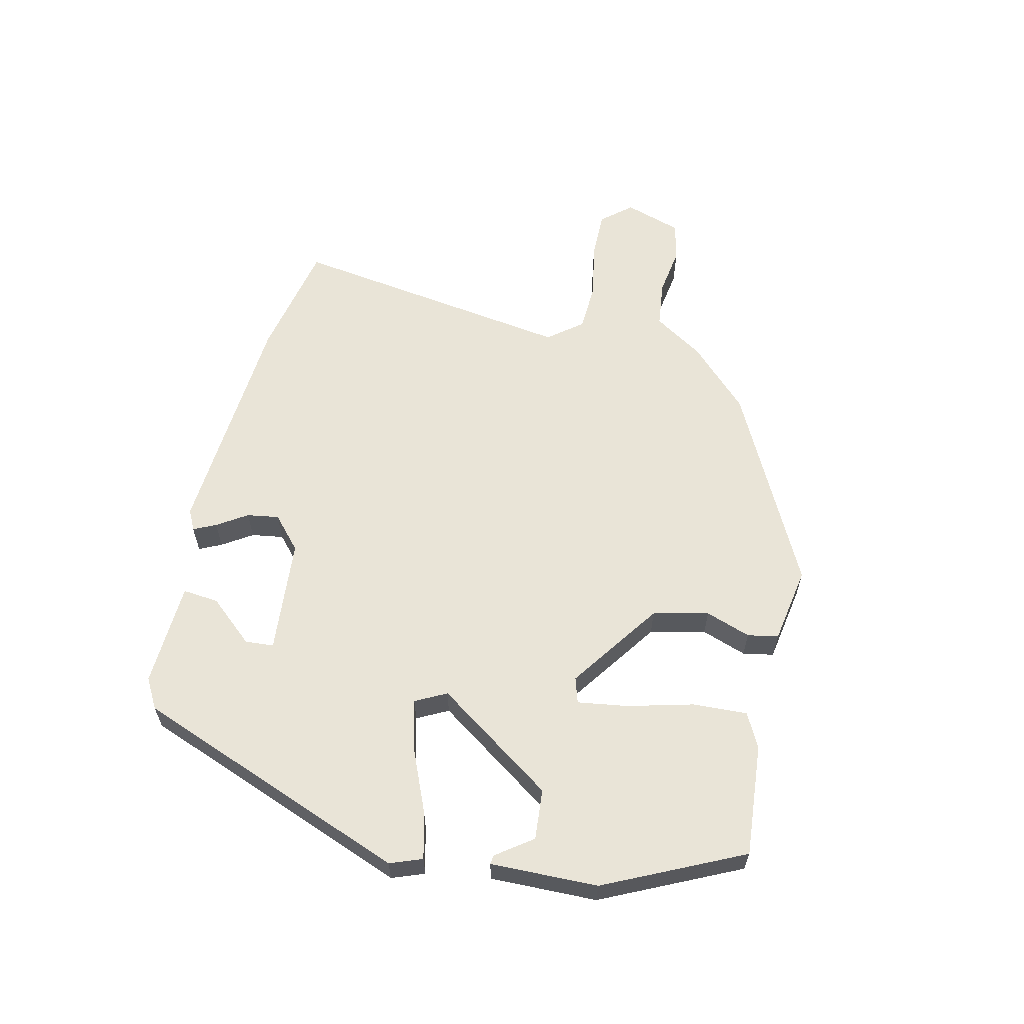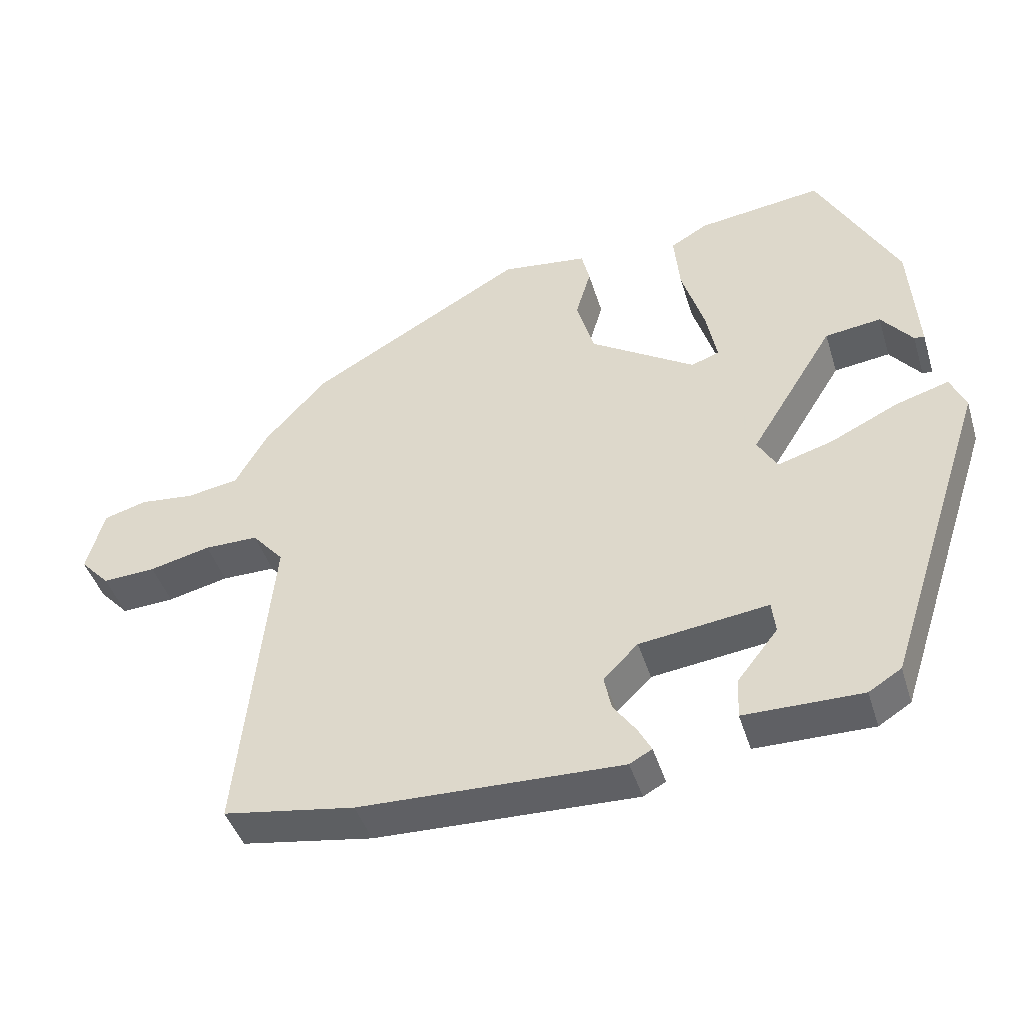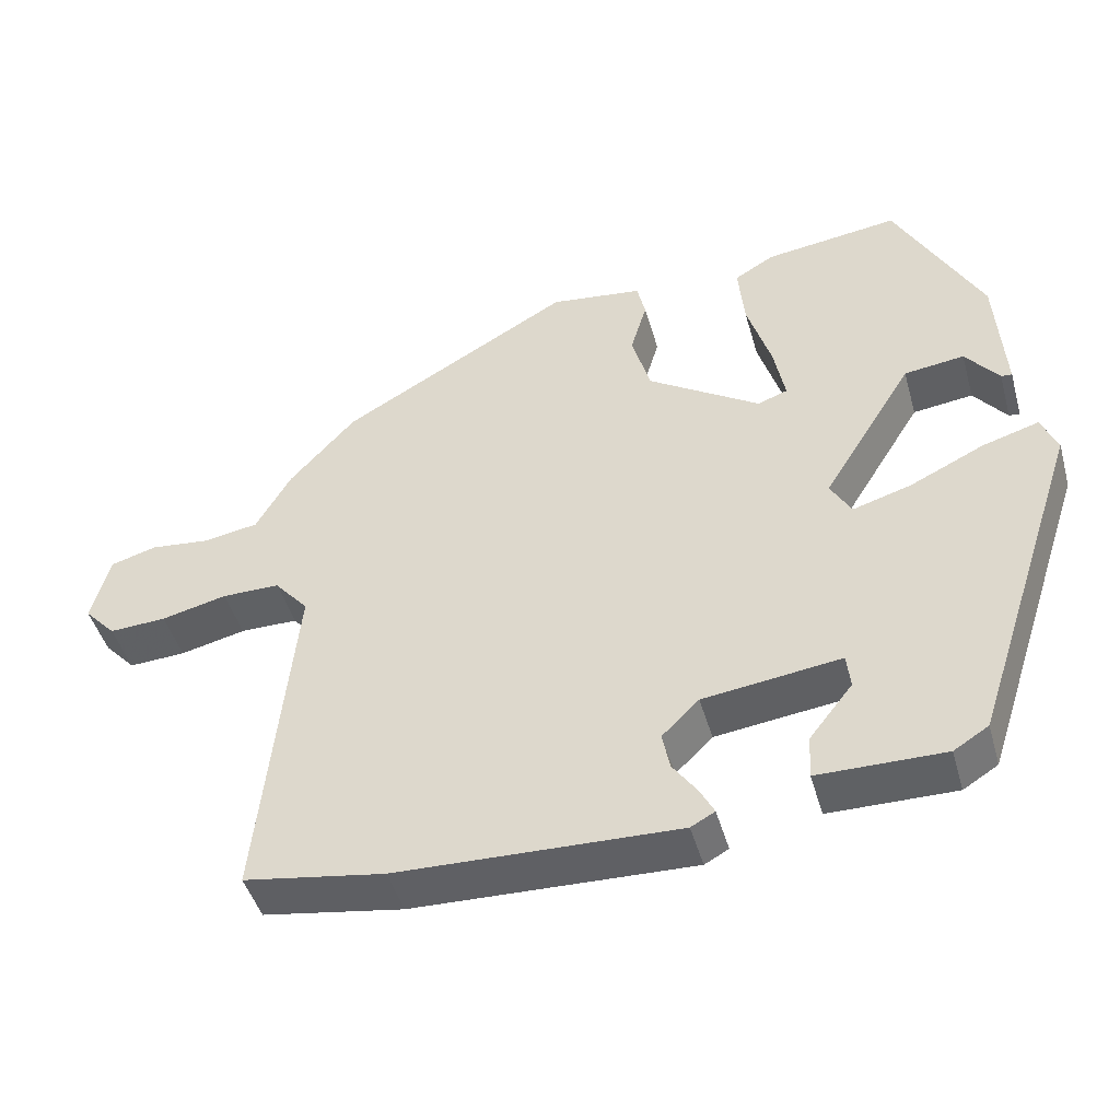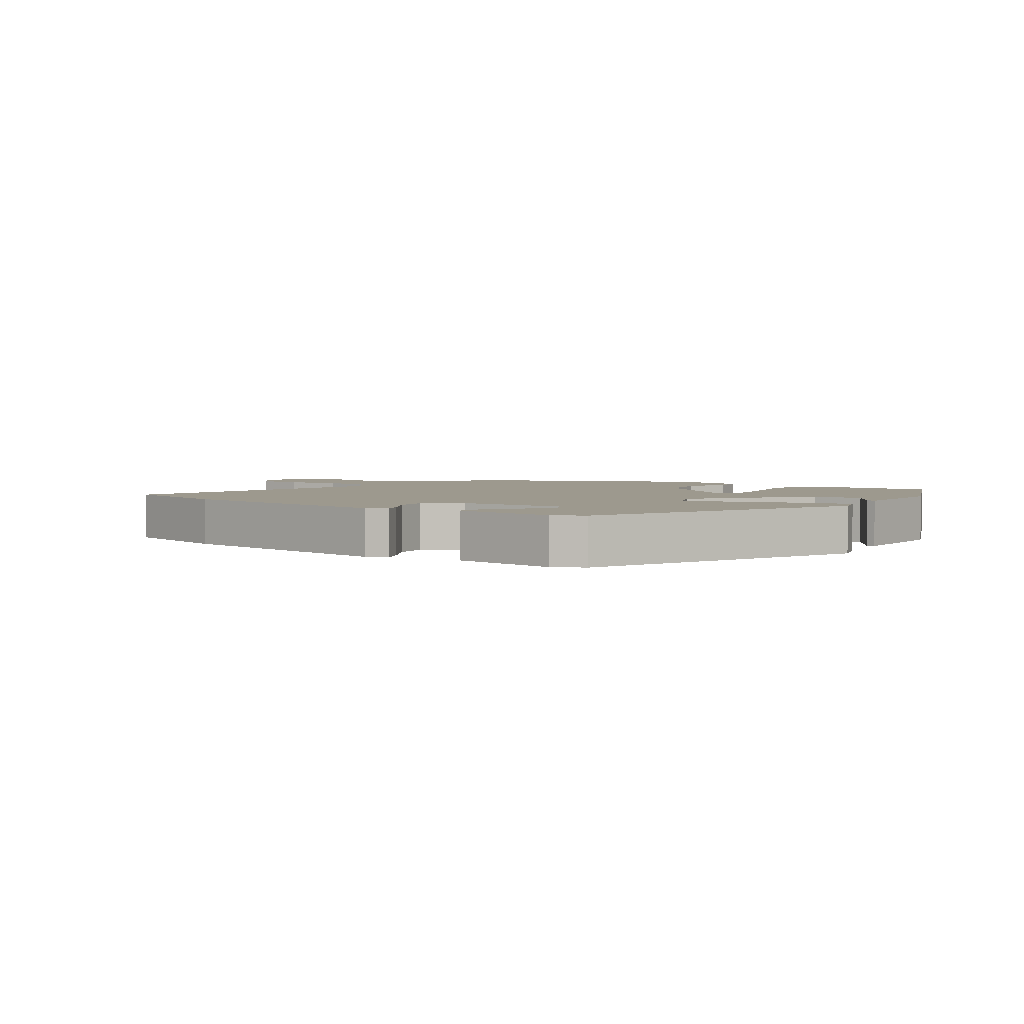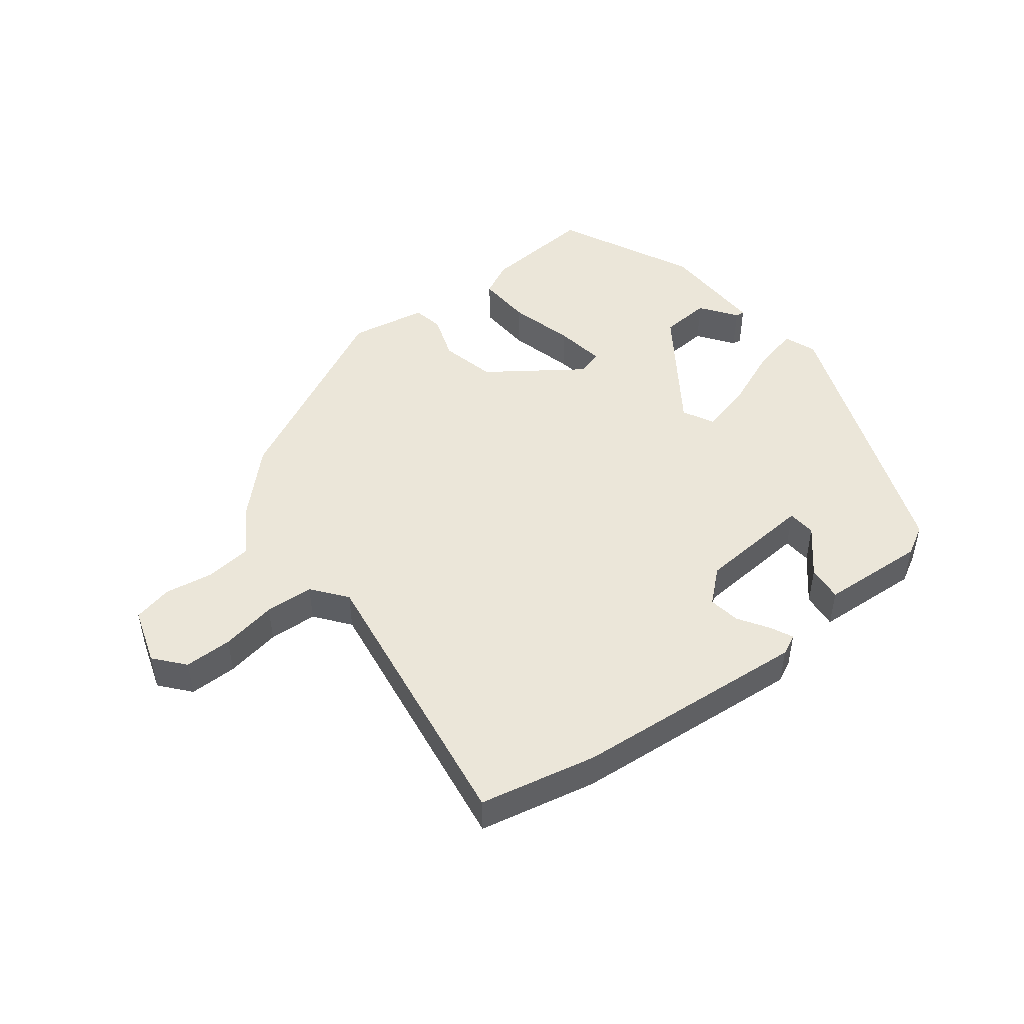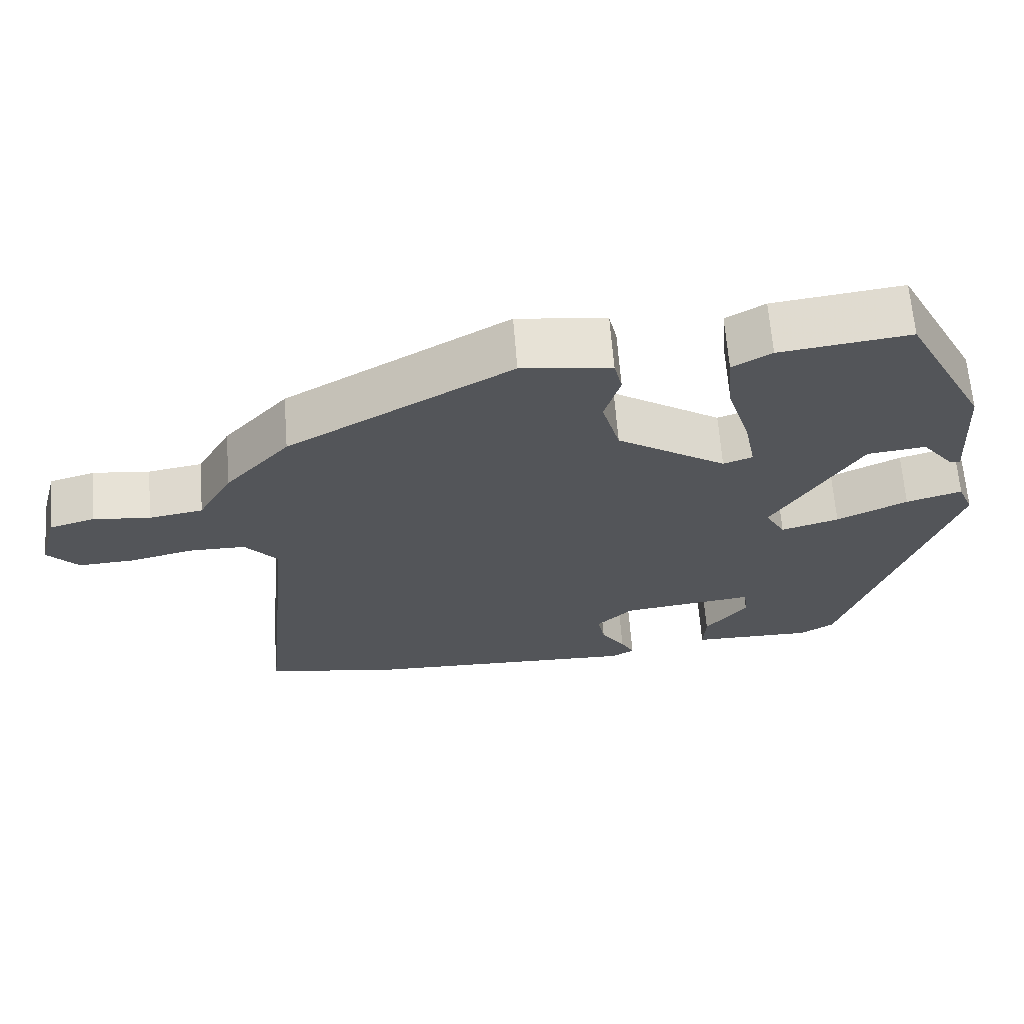
<metadata>
{"format":"obj","ext":"obj","renderer":"f3d","projection":"perspective","resolution":1024,"background":"white","views":[{"elev":60.9,"azim":-74.3,"up":"+Y"},{"elev":-43.9,"azim":-163.2,"up":"+Z"},{"elev":-45.6,"azim":-164.4,"up":"+Z"},{"elev":3.4,"azim":-139.4,"up":"+Y"},{"elev":47.7,"azim":145.2,"up":"+Y"},{"elev":65.3,"azim":175.6,"up":"+Z"}]}
</metadata>
<code>
v 0.427 0.07 0.303
v 0.513 0.07 0.208
v 0.558 0.07 0.129
v 0.63 0.07 0.117
v 0.706 0.07 0.125
v 0.766 0.07 0.108
v 0.79 0.07 0.019
v 0.749 0.07 -0.025
v 0.675 0.07 -0.021
v 0.59 0.07 -0.001
v 0.515 0.07 -0.001
v 0.471 0.07 -0.052
v 0.516 0.07 -0.497
v 0.334 0.07 -0.526
v -0.03 0.07 -0.537
v -0.061 0.07 -0.52
v -0.043 0.07 -0.486
v -0.011 0.07 -0.441
v -0.001 0.07 -0.392
v -0.049 0.07 -0.345
v -0.227 0.07 -0.322
v -0.232 0.07 -0.366
v -0.176 0.07 -0.437
v -0.173 0.07 -0.493
v -0.336 0.07 -0.494
v -0.381 0.07 -0.466
v -0.524 0.07 -0.033
v -0.503 0.07 0.016
v -0.429 0.07 -0.006
v -0.335 0.07 -0.051
v -0.258 0.07 -0.074
v -0.231 0.07 -0.027
v -0.348 0.07 0.161
v -0.426 0.07 0.171
v -0.469 0.07 0.117
v -0.483 0.07 0.116
v -0.472 0.07 0.282
v -0.361 0.07 0.491
v -0.188 0.07 0.468
v -0.136 0.07 0.438
v -0.144 0.07 0.353
v -0.175 0.07 0.253
v -0.19 0.07 0.176
v -0.151 0.07 0.162
v -0.005 0.07 0.255
v 0.019 0.07 0.34
v -0.002 0.07 0.411
v 0.009 0.07 0.458
v 0.129 0.07 0.473
v 0.427 0 0.303
v 0.513 0 0.208
v 0.558 0 0.129
v 0.63 0 0.117
v 0.706 0 0.125
v 0.766 0 0.108
v 0.79 0 0.019
v 0.749 0 -0.025
v 0.675 0 -0.021
v 0.59 0 -0.001
v 0.515 0 -0.001
v 0.471 0 -0.052
v 0.516 0 -0.497
v 0.334 0 -0.526
v -0.03 0 -0.537
v -0.061 0 -0.52
v -0.043 0 -0.486
v -0.011 0 -0.441
v -0.001 0 -0.392
v -0.049 0 -0.345
v -0.227 0 -0.322
v -0.232 0 -0.366
v -0.176 0 -0.437
v -0.173 0 -0.493
v -0.336 0 -0.494
v -0.381 0 -0.466
v -0.524 0 -0.033
v -0.503 0 0.016
v -0.429 0 -0.006
v -0.335 0 -0.051
v -0.258 0 -0.074
v -0.231 0 -0.027
v -0.348 0 0.161
v -0.426 0 0.171
v -0.469 0 0.117
v -0.483 0 0.116
v -0.472 0 0.282
v -0.361 0 0.491
v -0.188 0 0.468
v -0.136 0 0.438
v -0.144 0 0.353
v -0.175 0 0.253
v -0.19 0 0.176
v -0.151 0 0.162
v -0.005 0 0.255
v 0.019 0 0.34
v -0.002 0 0.411
v 0.009 0 0.458
v 0.129 0 0.473
f 46 47 48 49
f 45 46 49 1
f 44 45 1 2
f 39 40 41 42
f 39 42 43
f 38 39 43
f 37 38 43
f 34 35 36 37
f 33 34 37 43
f 32 33 43 44
f 27 28 29 30
f 27 30 31
f 26 27 31
f 25 26 31 32
f 22 23 24 25
f 21 22 25 32
f 15 16 17 18
f 15 18 19
f 12 13 14 15
f 11 12 15 19
f 7 8 9 10
f 7 10 11
f 4 5 6 7
f 3 4 7 11
f 20 21 32 44
f 11 19 20 44
f 2 3 11 44
f 98 97 96 95
f 50 98 95 94
f 51 50 94 93
f 91 90 89 88
f 92 91 88
f 92 88 87
f 92 87 86
f 86 85 84 83
f 92 86 83 82
f 93 92 82 81
f 79 78 77 76
f 80 79 76
f 80 76 75
f 81 80 75 74
f 74 73 72 71
f 81 74 71 70
f 67 66 65 64
f 68 67 64
f 64 63 62 61
f 68 64 61 60
f 59 58 57 56
f 60 59 56
f 56 55 54 53
f 60 56 53 52
f 93 81 70 69
f 93 69 68 60
f 93 60 52 51
f 1 50 51 2
f 2 51 52 3
f 3 52 53 4
f 4 53 54 5
f 5 54 55 6
f 6 55 56 7
f 7 56 57 8
f 8 57 58 9
f 9 58 59 10
f 10 59 60 11
f 11 60 61 12
f 12 61 62 13
f 13 62 63 14
f 14 63 64 15
f 15 64 65 16
f 16 65 66 17
f 17 66 67 18
f 18 67 68 19
f 19 68 69 20
f 20 69 70 21
f 21 70 71 22
f 22 71 72 23
f 23 72 73 24
f 24 73 74 25
f 25 74 75 26
f 26 75 76 27
f 27 76 77 28
f 28 77 78 29
f 29 78 79 30
f 30 79 80 31
f 31 80 81 32
f 32 81 82 33
f 33 82 83 34
f 34 83 84 35
f 35 84 85 36
f 36 85 86 37
f 37 86 87 38
f 38 87 88 39
f 39 88 89 40
f 40 89 90 41
f 41 90 91 42
f 42 91 92 43
f 43 92 93 44
f 44 93 94 45
f 45 94 95 46
f 46 95 96 47
f 47 96 97 48
f 48 97 98 49
f 49 98 50 1

</code>
